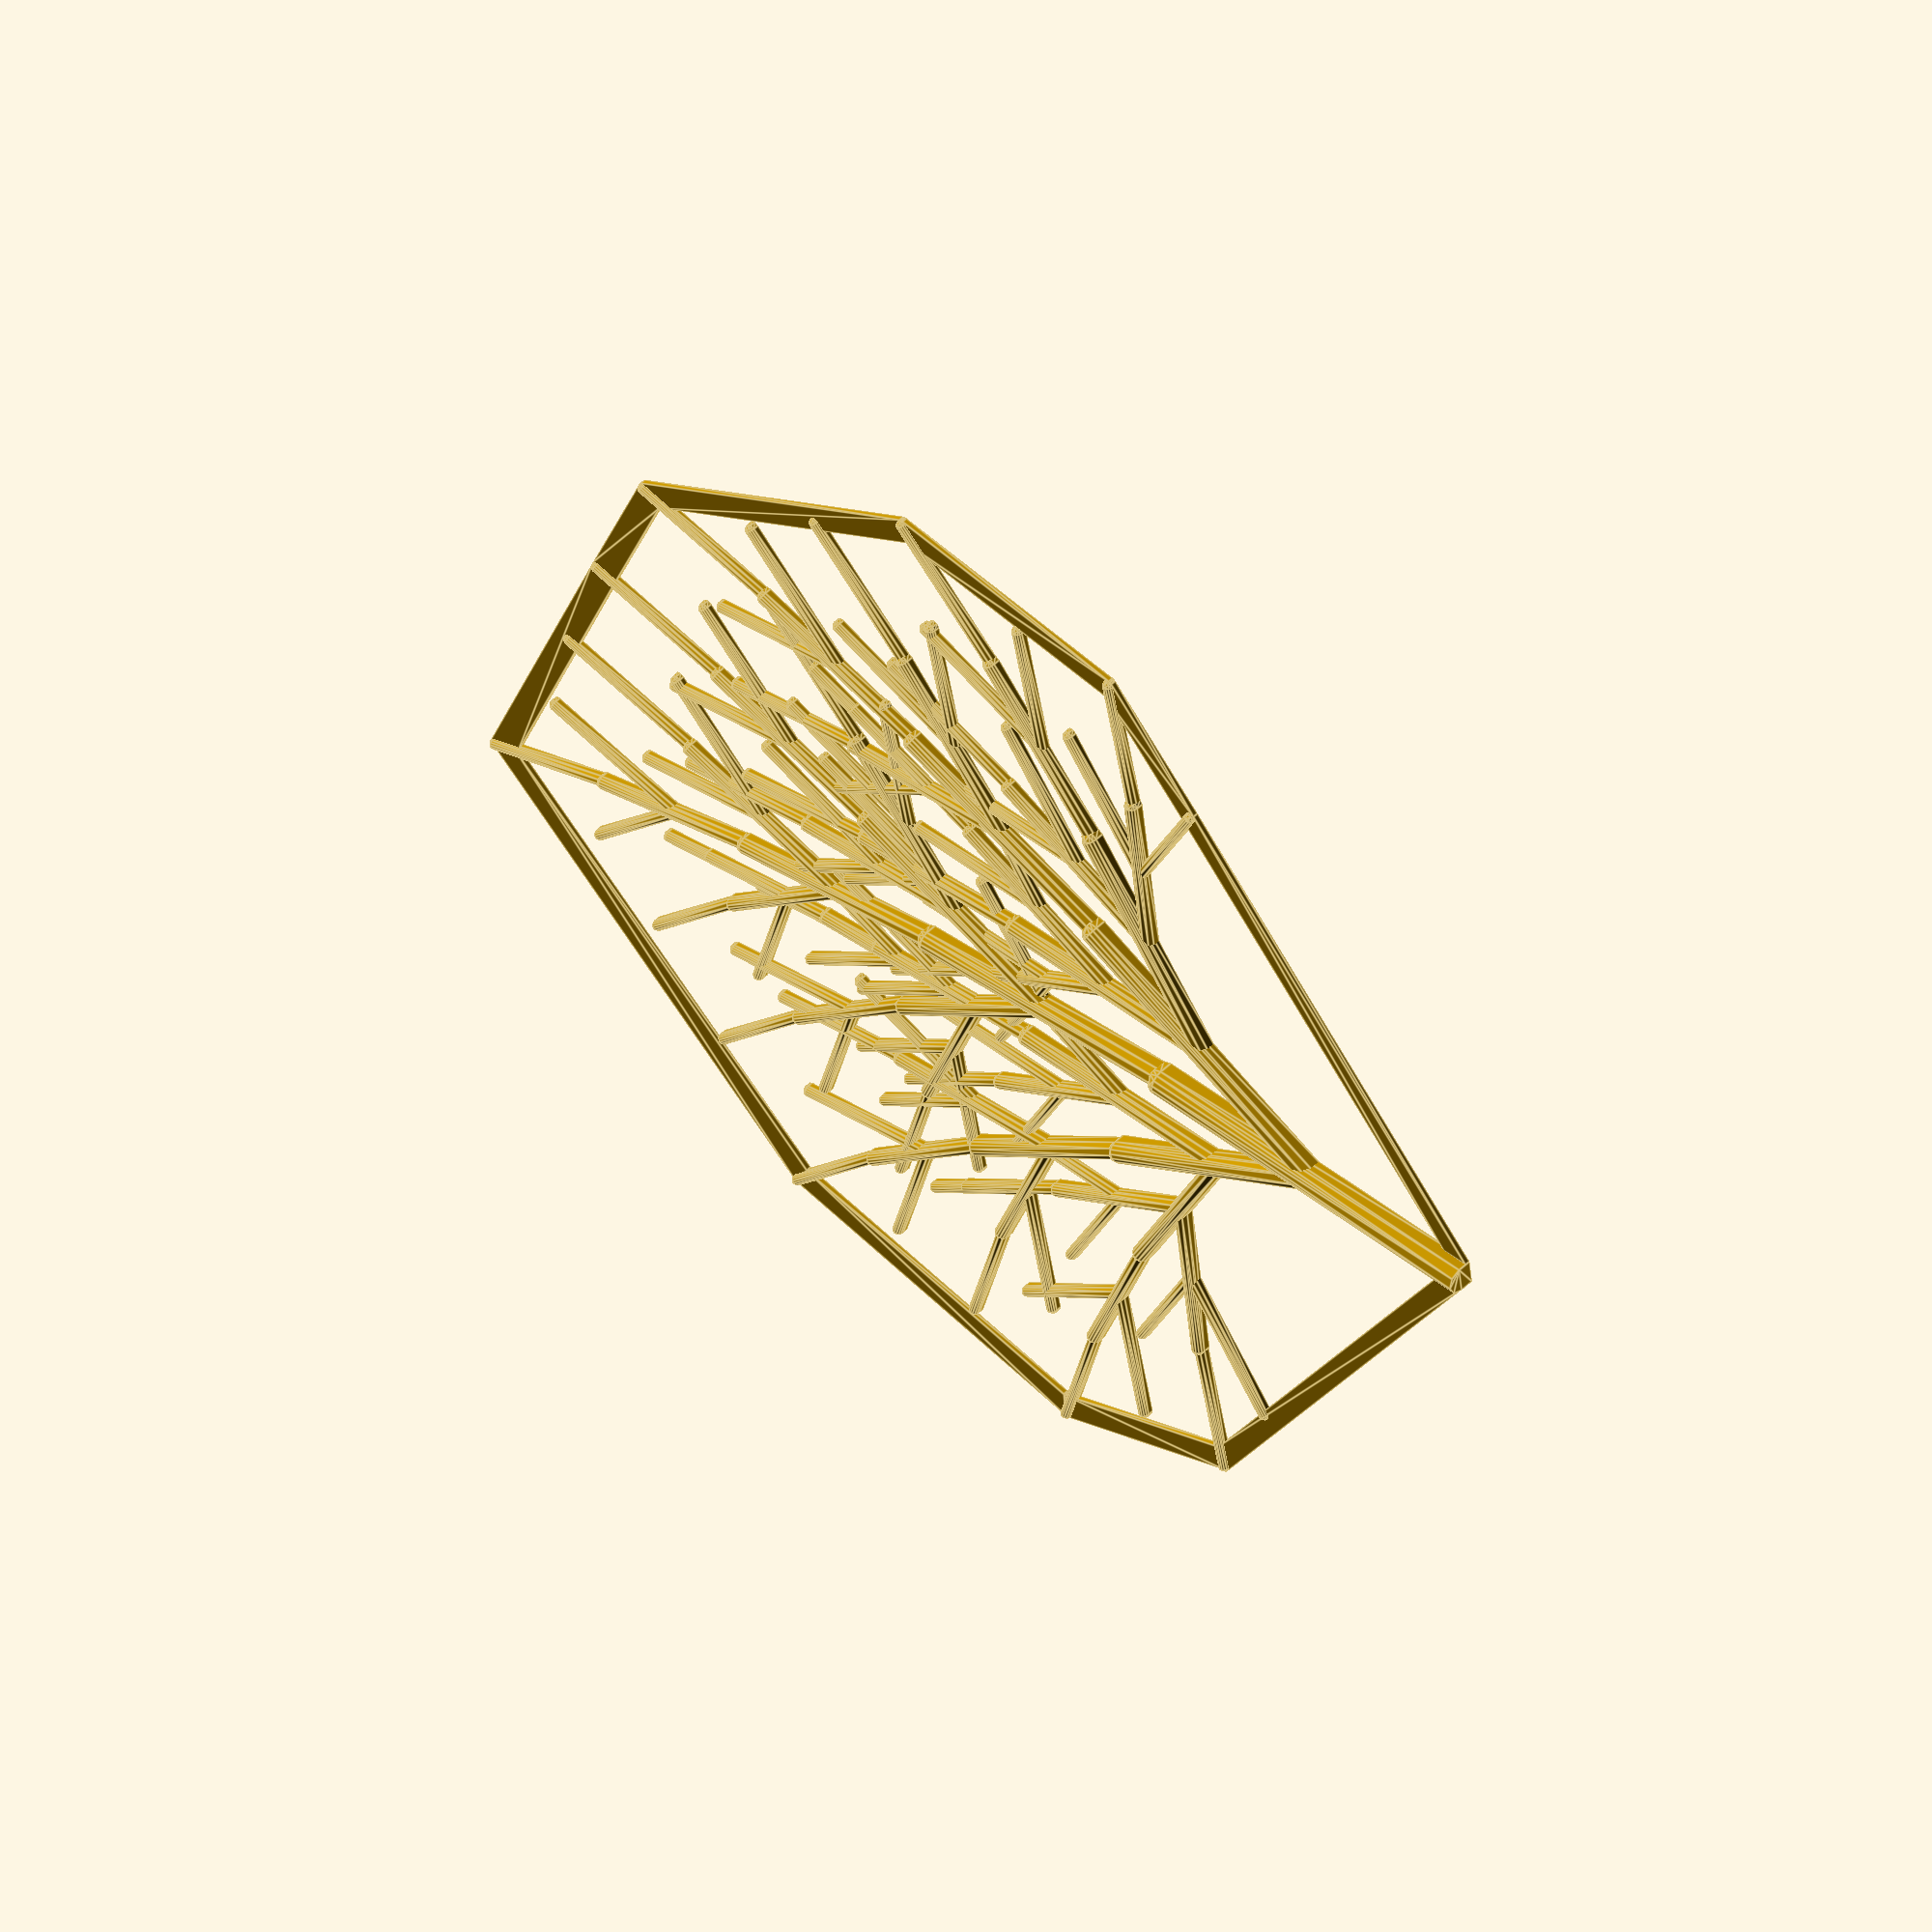
<openscad>
/* Thanks to @torleif for the 2D version of veins to boost performance
*/



//Do you want veins
doVeins = 1; // [0:No, 1:Yes]
//Do you want base surface
doBase = 1; // [0:No, 1:Yes]
//Do you want skeleton base
doSkeleton = 1; // [0:No, 1:Yes]
//Diameter of starting stem
D = 11; // [5:.1:50]
//Length of starting stem
L = 150; // [50:1:200]
//Angle of Center stem
Ac = 5; // [-90:90]
//Position of the Left stem up the initial stem
Pl = .5; // [0:.01:1.0]
//Angle of the Left branch
Al = 30; // [-90:90]
//Position of the Right stem up the initial stem
Pr = .5; // [0:.01:1.0]
//Angle of the Right branch
Ar = 30; // [-90:90]
//Ratio of size in next level
Rn = .80; // [.5:.01:.9]
//Smallest diameter to render
smallest = 4; // [4.0:.1:10.0]

$fn=8;
module veins(D, L, Ac, Pl, Al, Pr, Ar, Rn, smallest = 2) {
  if (D > smallest) {
    rod(D, L);
    translate([0, L, 0])
    rotate([0, 0, Ac])
    veins(D * Rn, L * Rn, Ac, Pl, Al, Pr, Ar, Rn, smallest);
    translate([0, L * Pl, 0])
    rotate([0, 0, Al])
    veins(D * Rn, L * Rn, Ac, Pl, Al, Pr, Ar, Rn, smallest);
    translate([0, L * Pr, 0])
    rotate([0, 0, -Ar])
    veins(D * Rn, L * Rn, Ac, Pl, Al, Pr, Ar, Rn, smallest);
  }
}

module rod2D(D, L) {
  hull() {
    translate([-D / 2, 0])
    square([D, L]);
    translate([0, L]) {
      circle(r = D / 2, h = D / 2, $fn = 20);
    }
  }
}

module veins2D(D, L, Ac, Pl, Al, Pr, Ar, Rn, smallest = 2) {
  if (D > smallest) {
    rod2D(D, L);
    translate([0, L, 0])
    rotate([0, 0, Ac])
    veins2D(D * Rn, L * Rn, Ac, Pl, Al, Pr, Ar, Rn, smallest);
    translate([0, L * Pl, 0])
    rotate([0, 0, Al])
    veins2D(D * Rn, L * Rn, Ac, Pl, Al, Pr, Ar, Rn, smallest);
    translate([0, L * Pr, 0])
    rotate([0, 0, -Ar])
    veins2D(D * Rn, L * Rn, Ac, Pl, Al, Pr, Ar, Rn, smallest);
  }
}

module base(D, L, Ac, Pl, Al, Pr, Ar, Rn, smallest = 2) {
  linear_extrude(height = D * .2)
  difference() {  
    hull() {
      veins2D(D, L, Ac, Pl, Al, Pr, Ar, Rn, smallest);
    }
    if (doSkeleton == 1) 
      translate([0,D,0])
        scale([0.95,0.95])
          hull() {
            veins2D(D, L, Ac, Pl, Al, Pr, Ar, Rn, smallest);
          }
  }
}

module petal(doVeins, doBase, D, L, Ac, Pl, Al, Pr, Ar, Rn, smallest = 2) {
  if (doBase == 1) base(D, L, Ac, Pl, Al, Pr, Ar, Rn, smallest);
  if (doVeins == 1)  veins(D, L, Ac, Pl, Al, Pr, Ar, Rn, smallest);
}


module rod(D, L) {
  translate([0, L, D / 2])
  hull() {
    rotate([90, 0, 0])
    hull() {
      cylinder(r = D / 2, h = L);
      translate([-D / 2, -D / 2, 0])
      cube([D, D / 2, L]);
    }
    sphere(r = D / 2);
    translate([0, 0, -D / 2])
    cylinder(r = D / 2, h = D / 2);
  }
}

petal(doVeins, doBase, D, L, Ac, Pl, Al, Pr, Ar, Rn, smallest);
</openscad>
<views>
elev=127.1 azim=83.5 roll=136.4 proj=o view=edges
</views>
